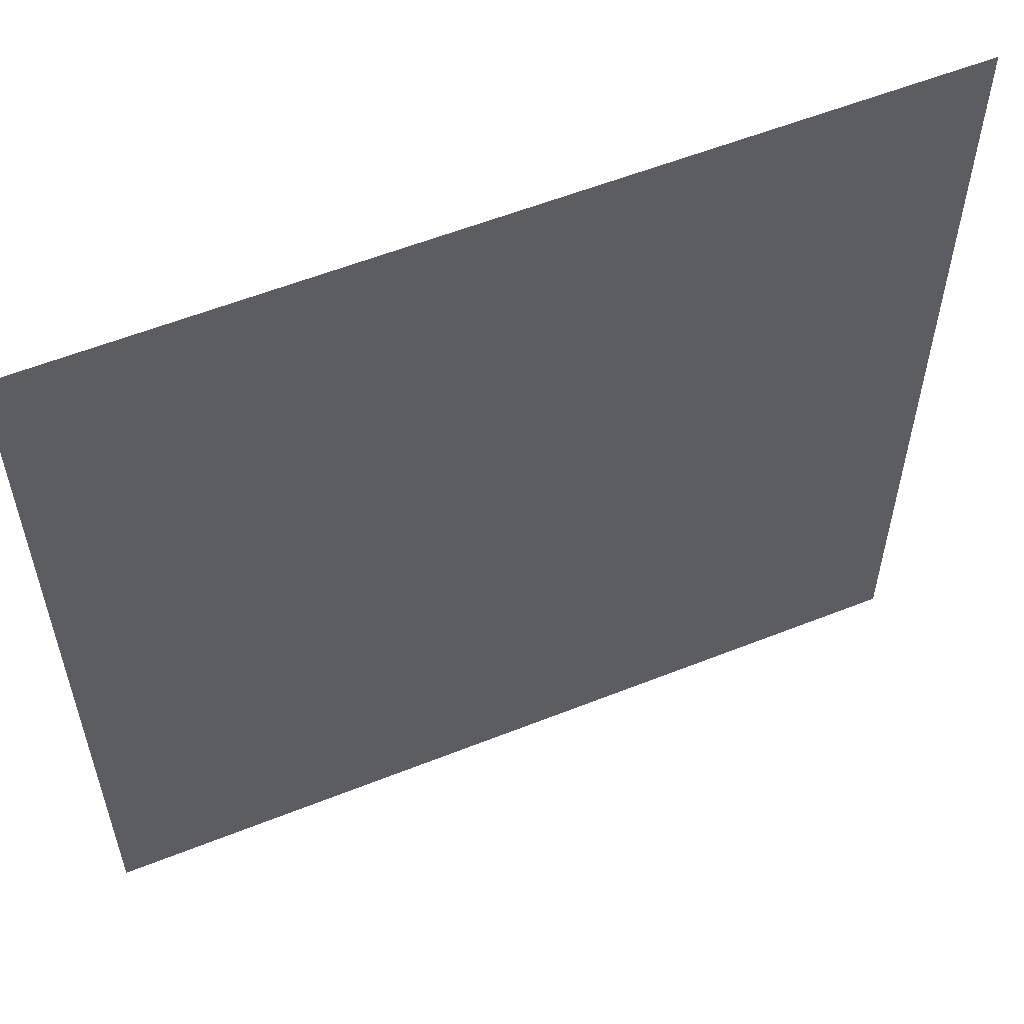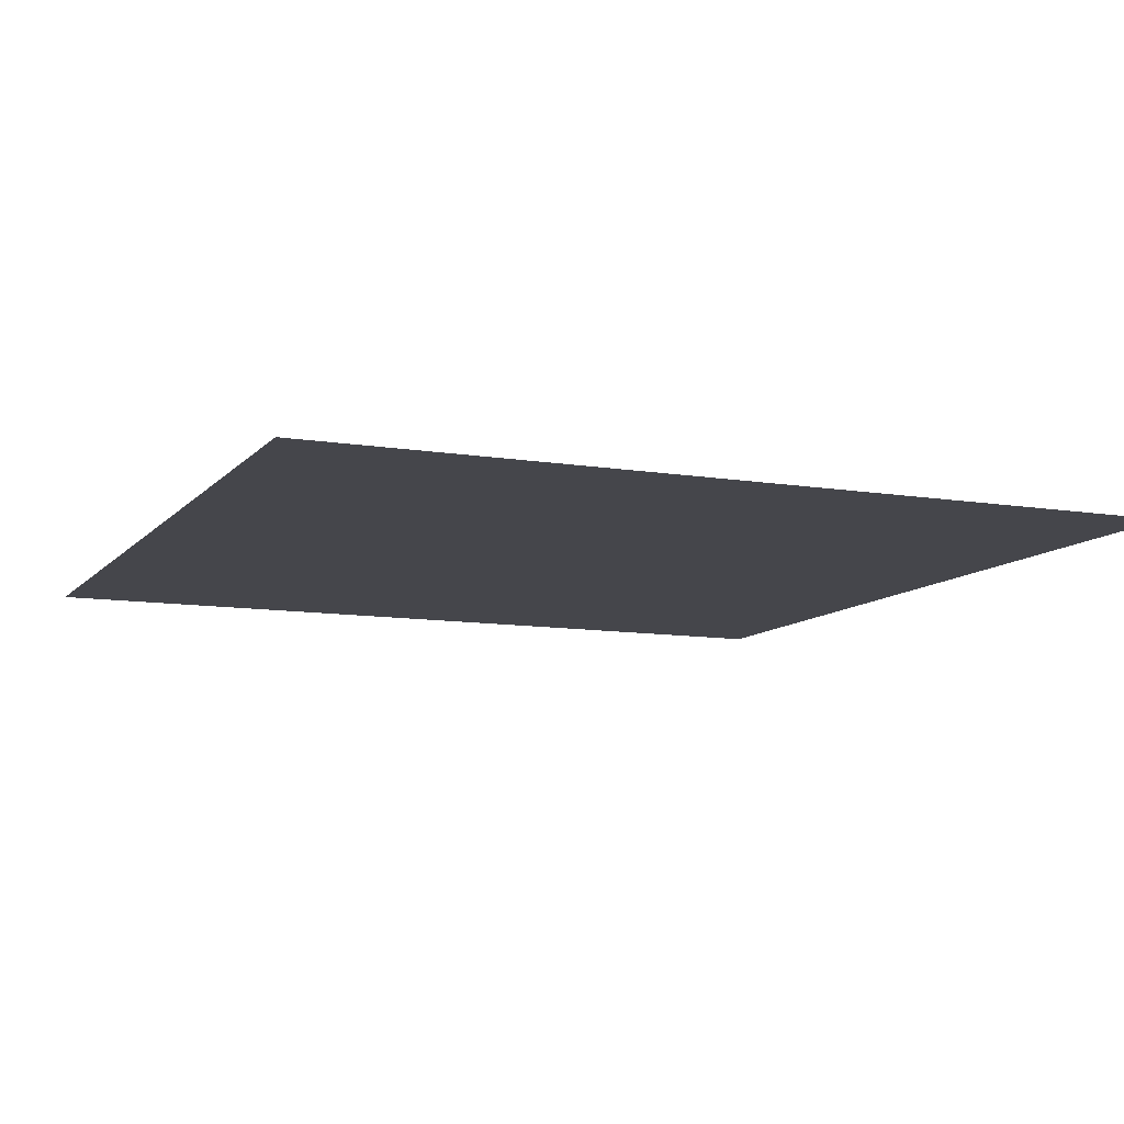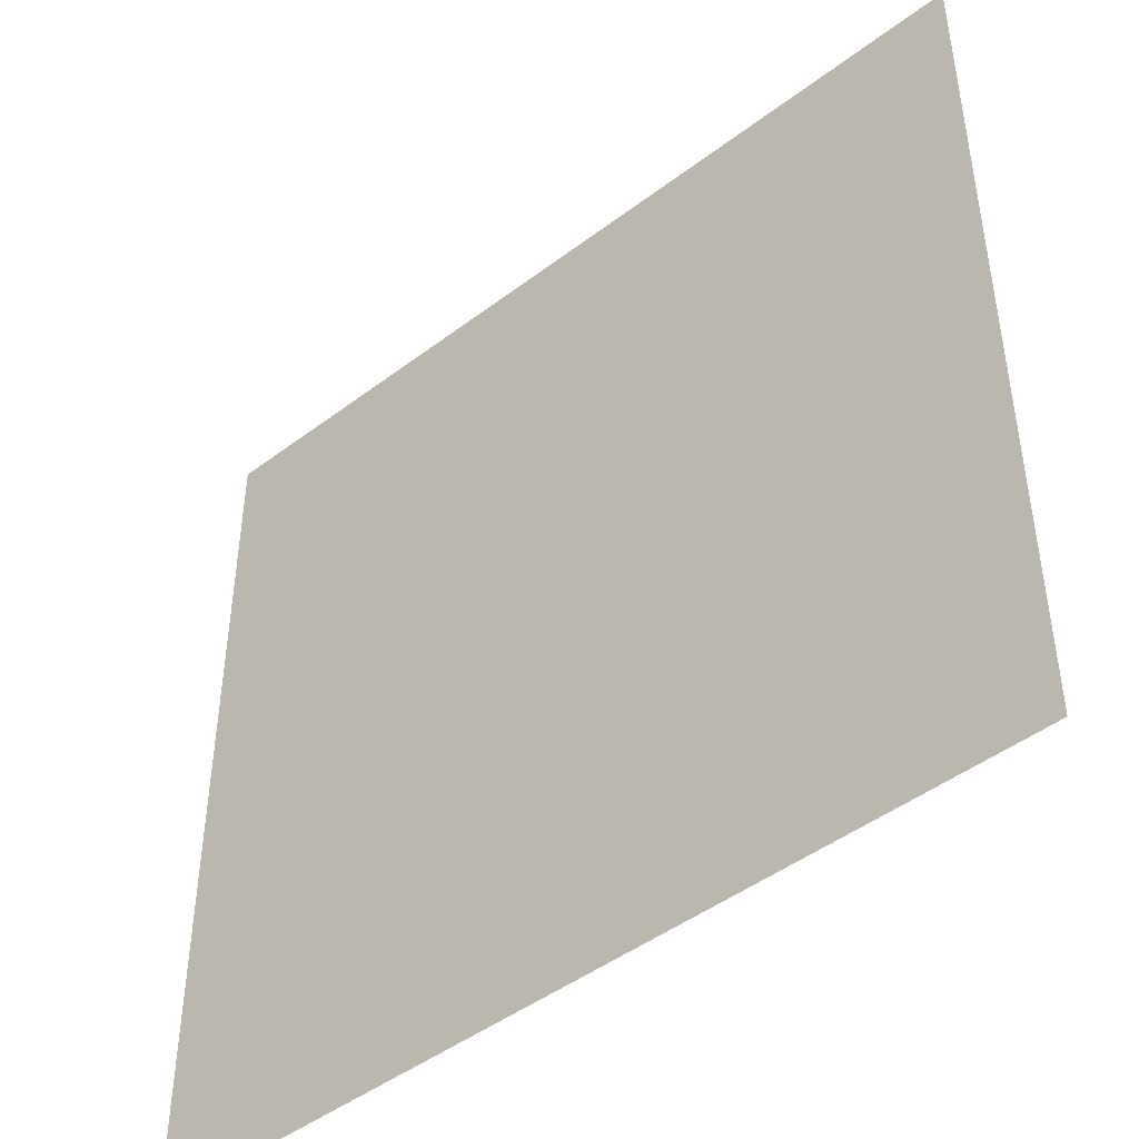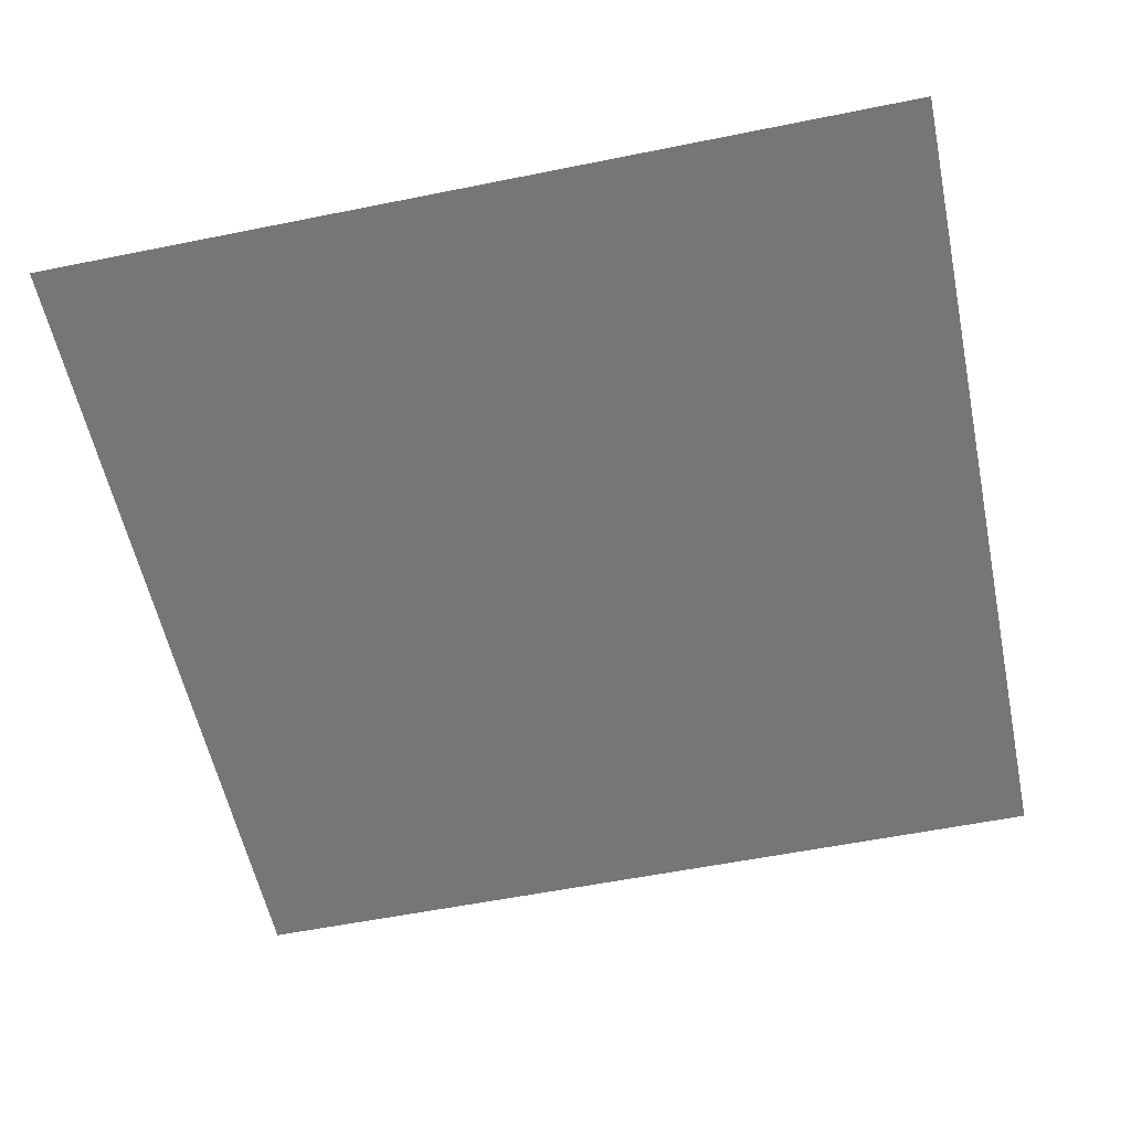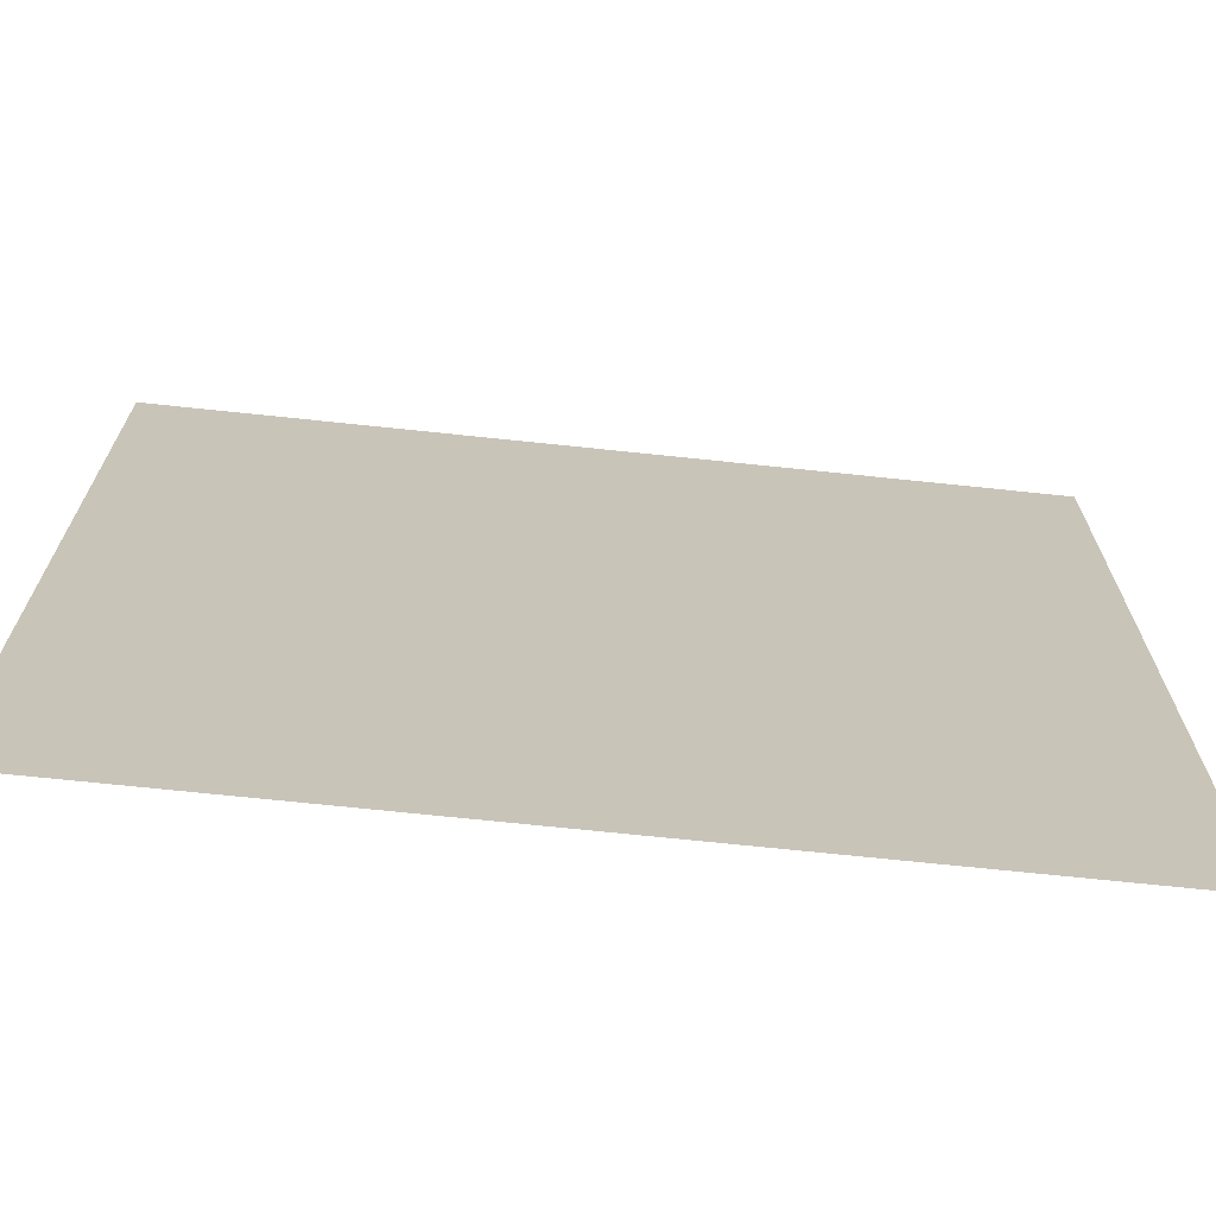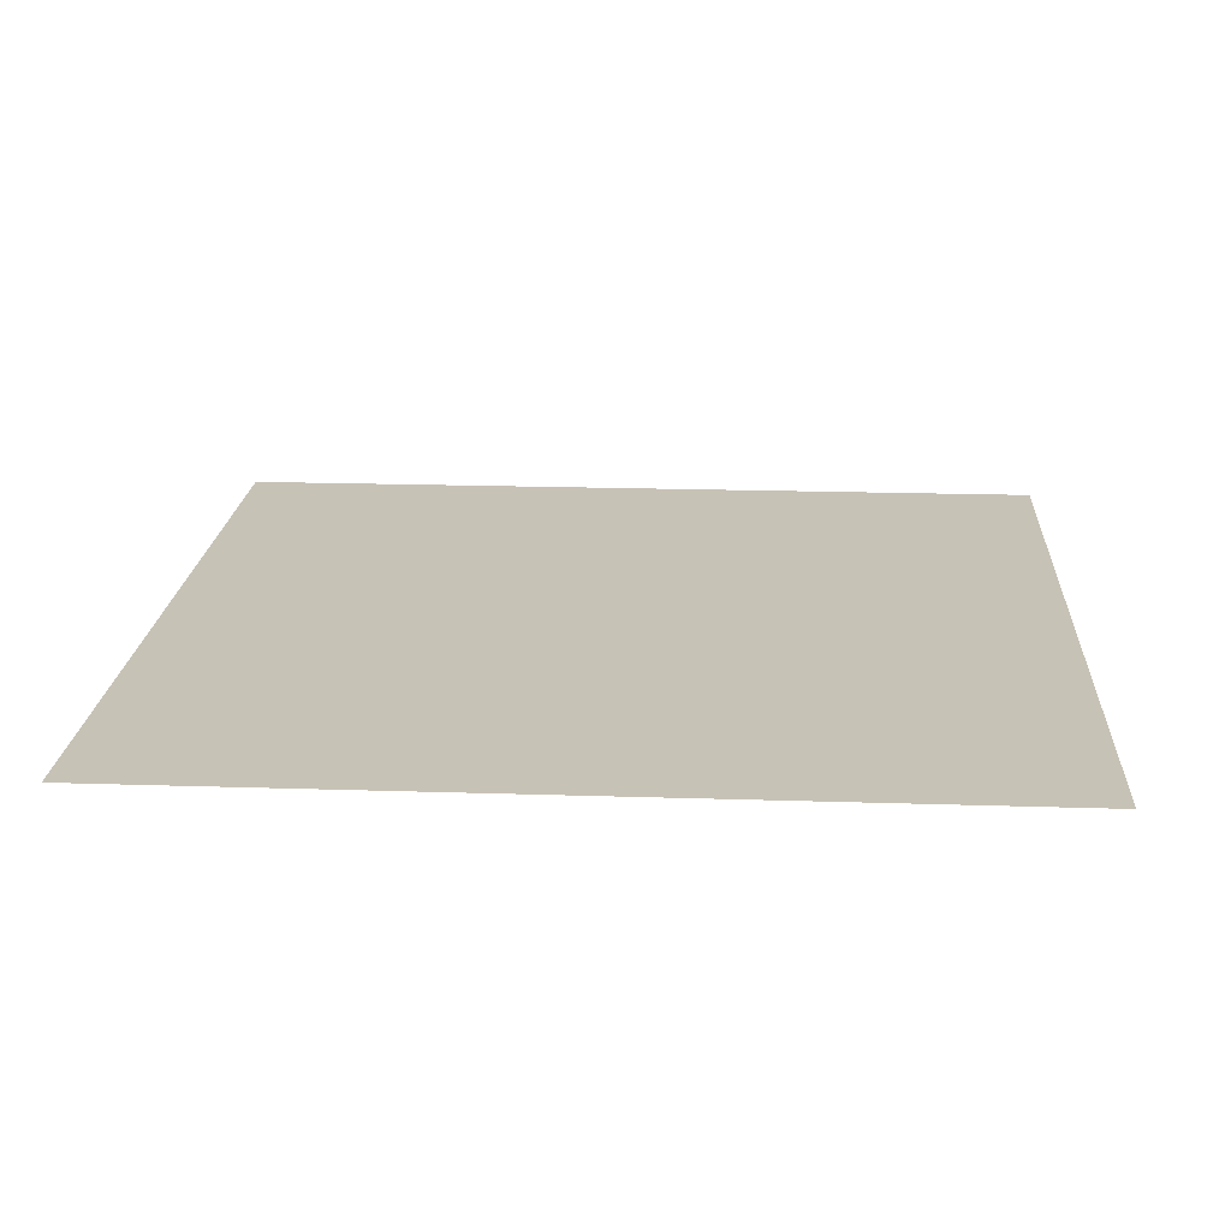
<metadata>
{"format":"obj","ext":"obj","renderer":"f3d","projection":"perspective","resolution":1024,"background":"white","views":[{"elev":57.1,"azim":-22.5,"up":"+Y"},{"elev":-10.1,"azim":-113.1,"up":"+Z"},{"elev":-46.0,"azim":-139.0,"up":"+Y"},{"elev":-56.8,"azim":11.9,"up":"+Z"},{"elev":-70.4,"azim":174.0,"up":"+Y"},{"elev":19.2,"azim":3.5,"up":"+Z"}]}
</metadata>
<code>
g train_light
v -3.408 3.408 3.099e-06
v -3.408 -3.408 3.099e-06
v 3.408 3.408 3.099e-06
v 3.408 -3.408 3.099e-06
g train_light_0
f 3 2 1
f 4 2 3

</code>
